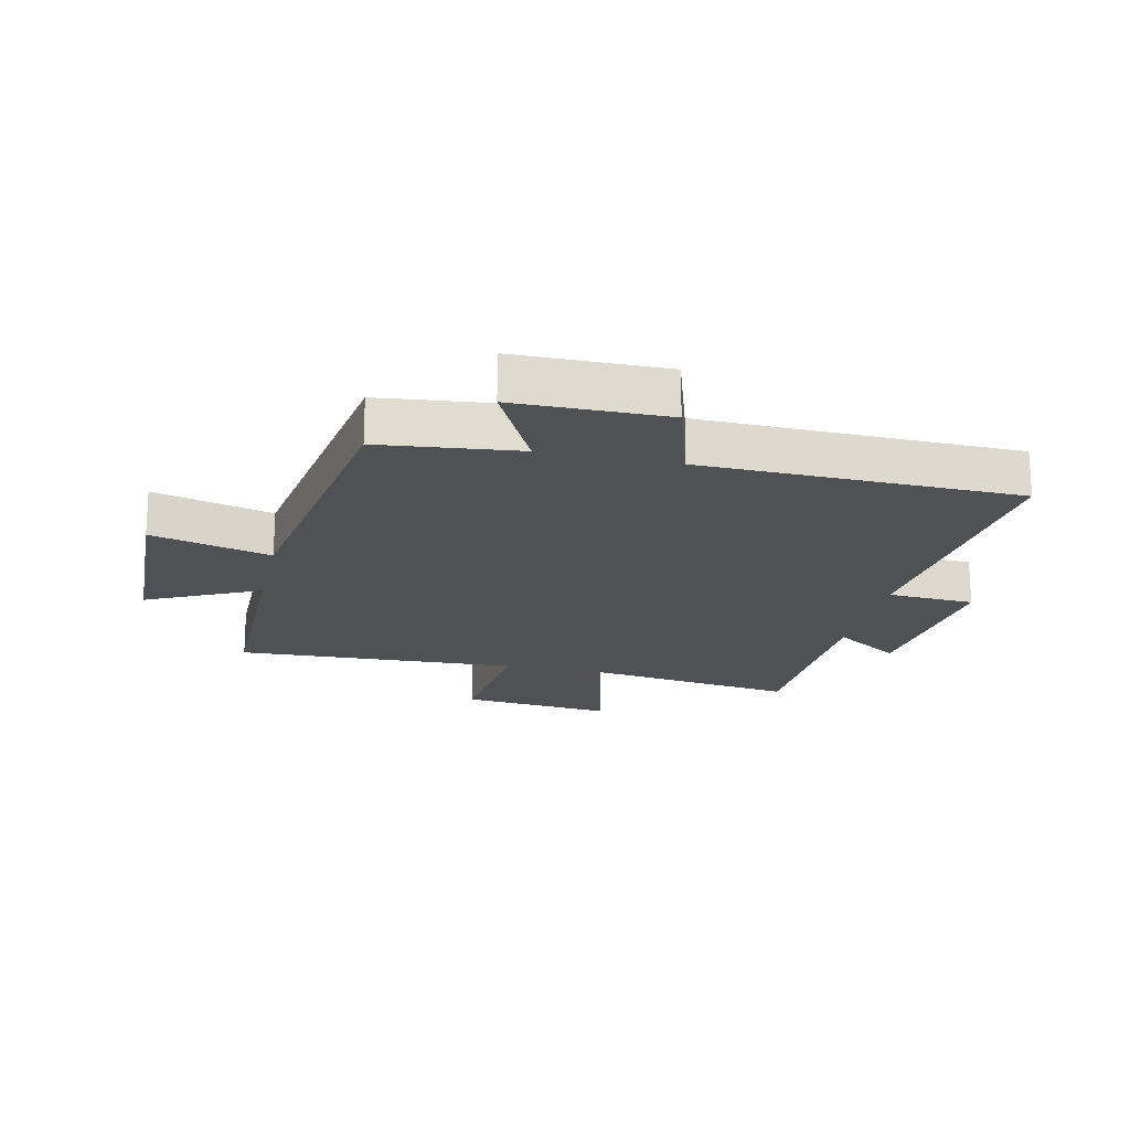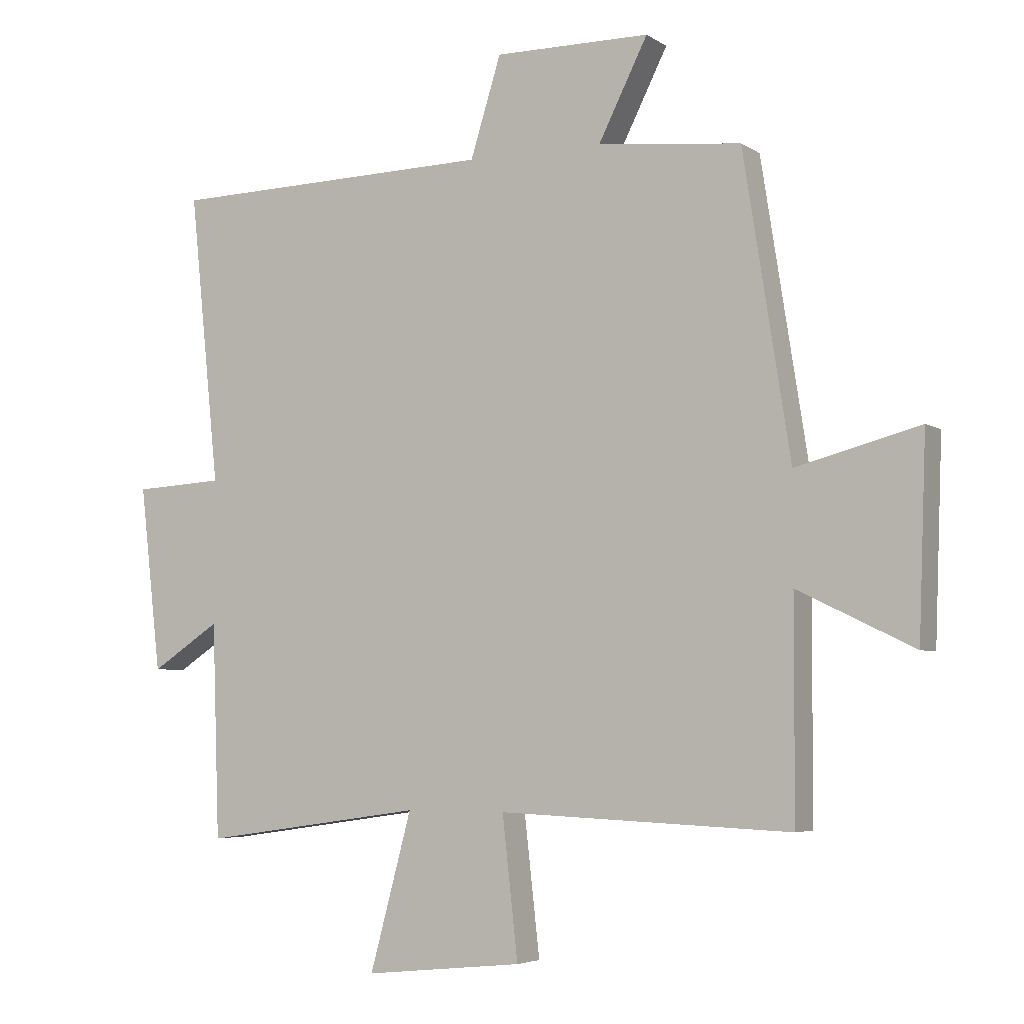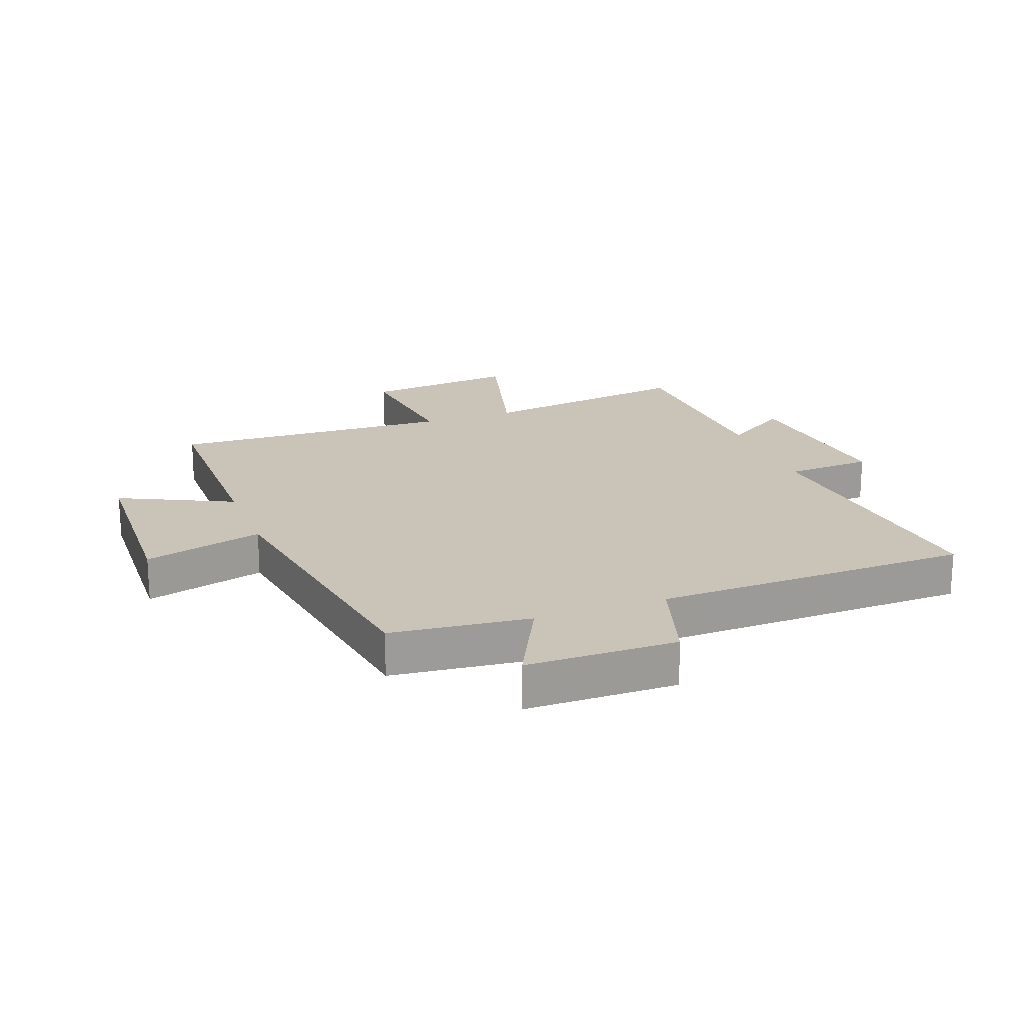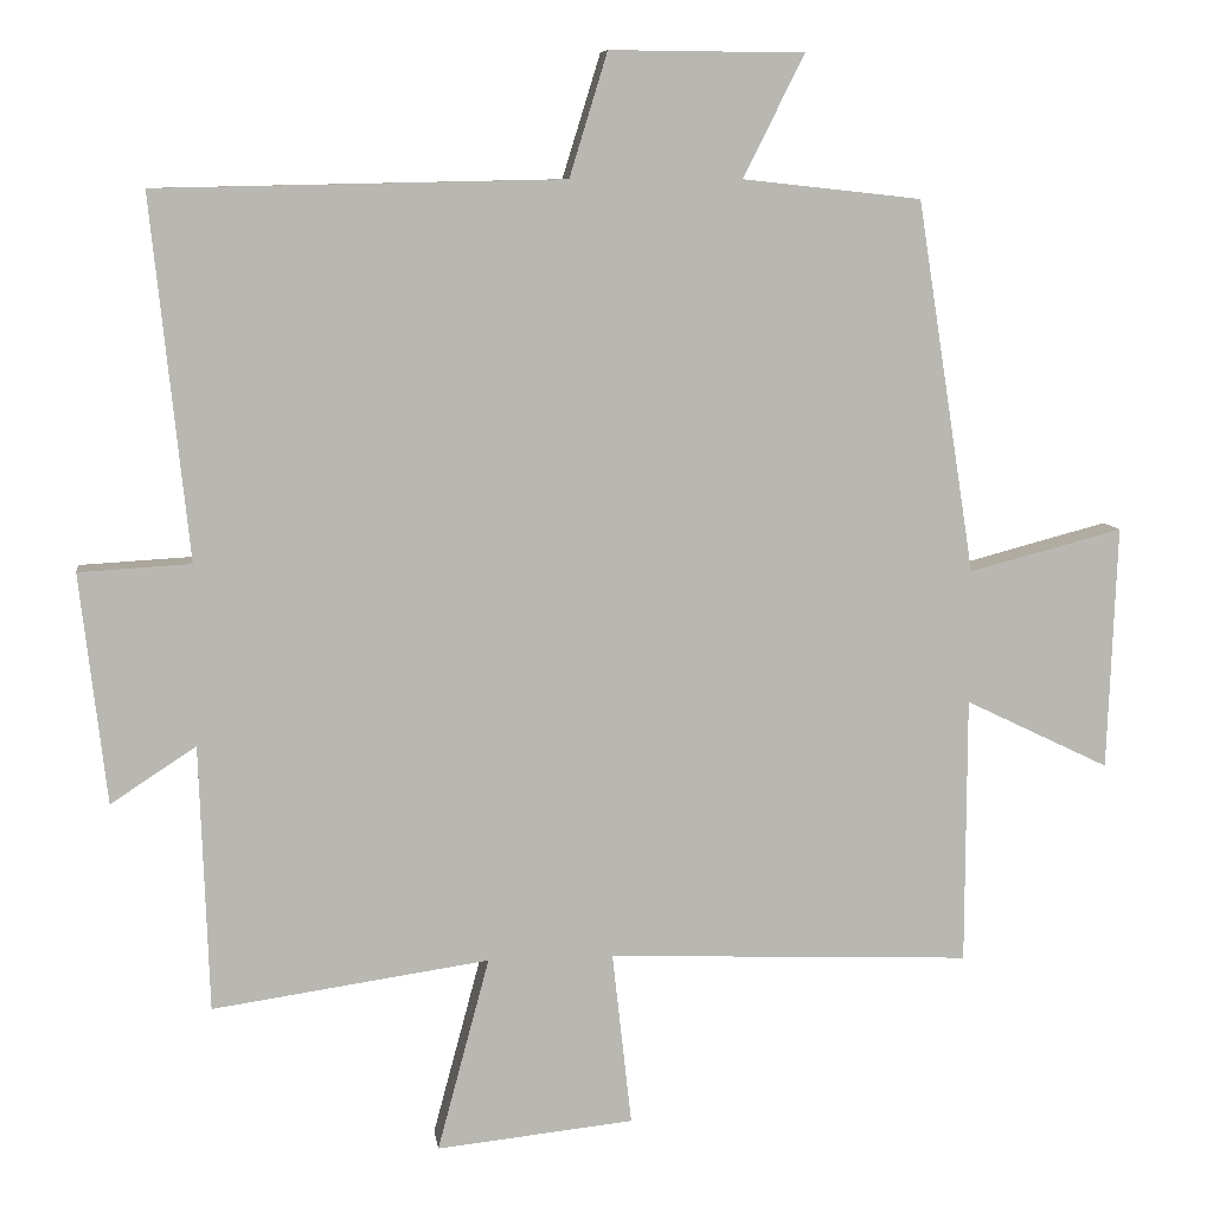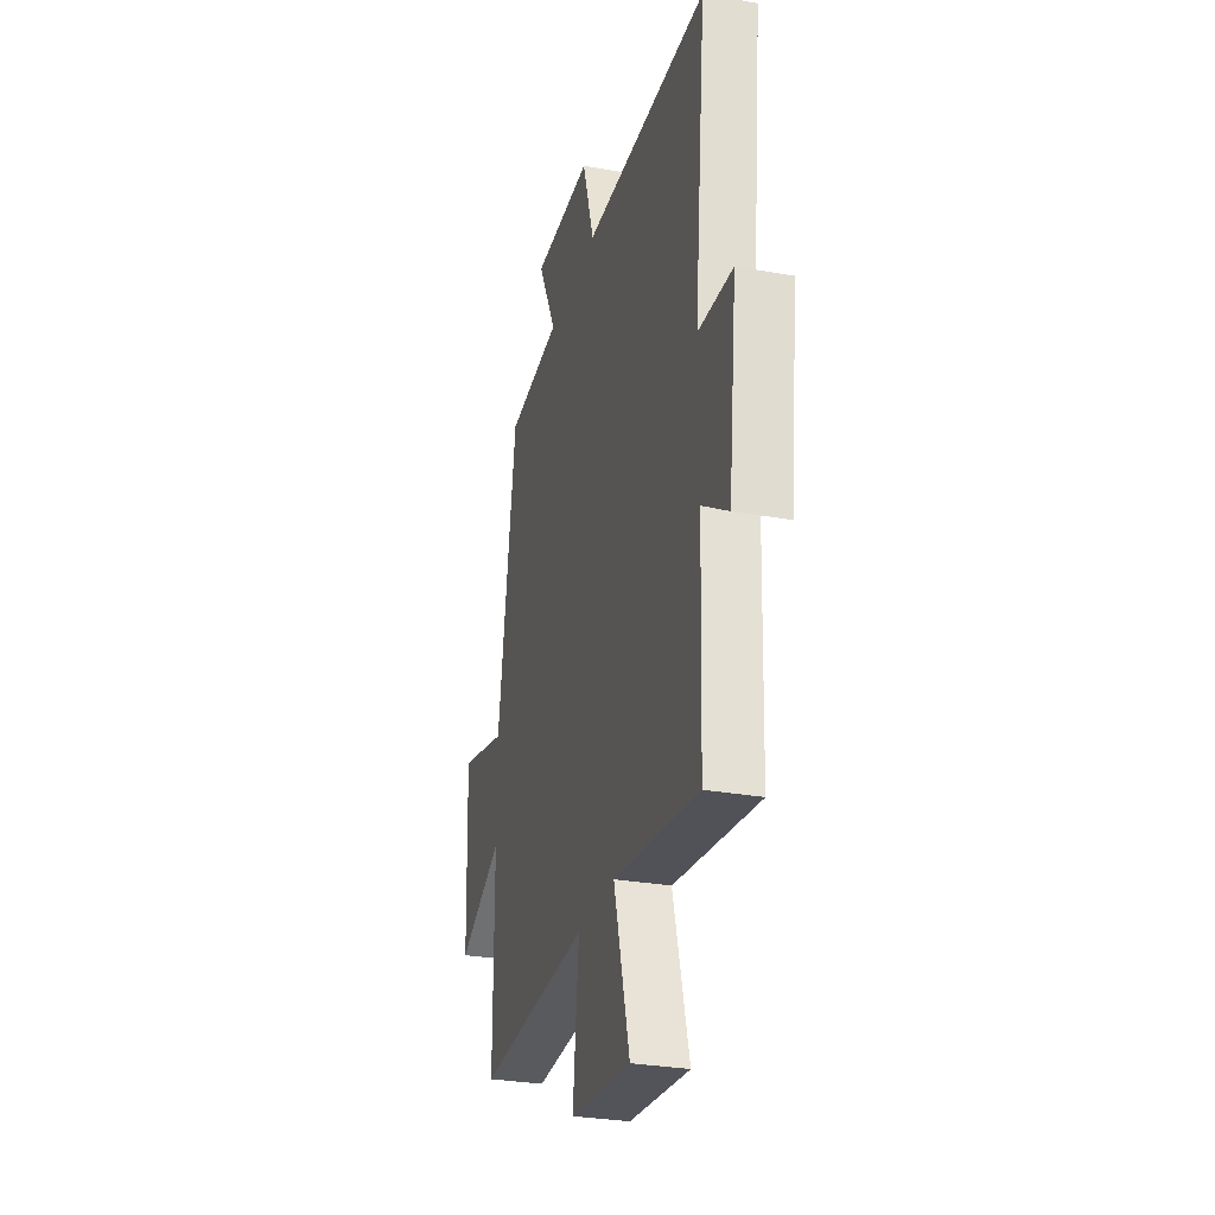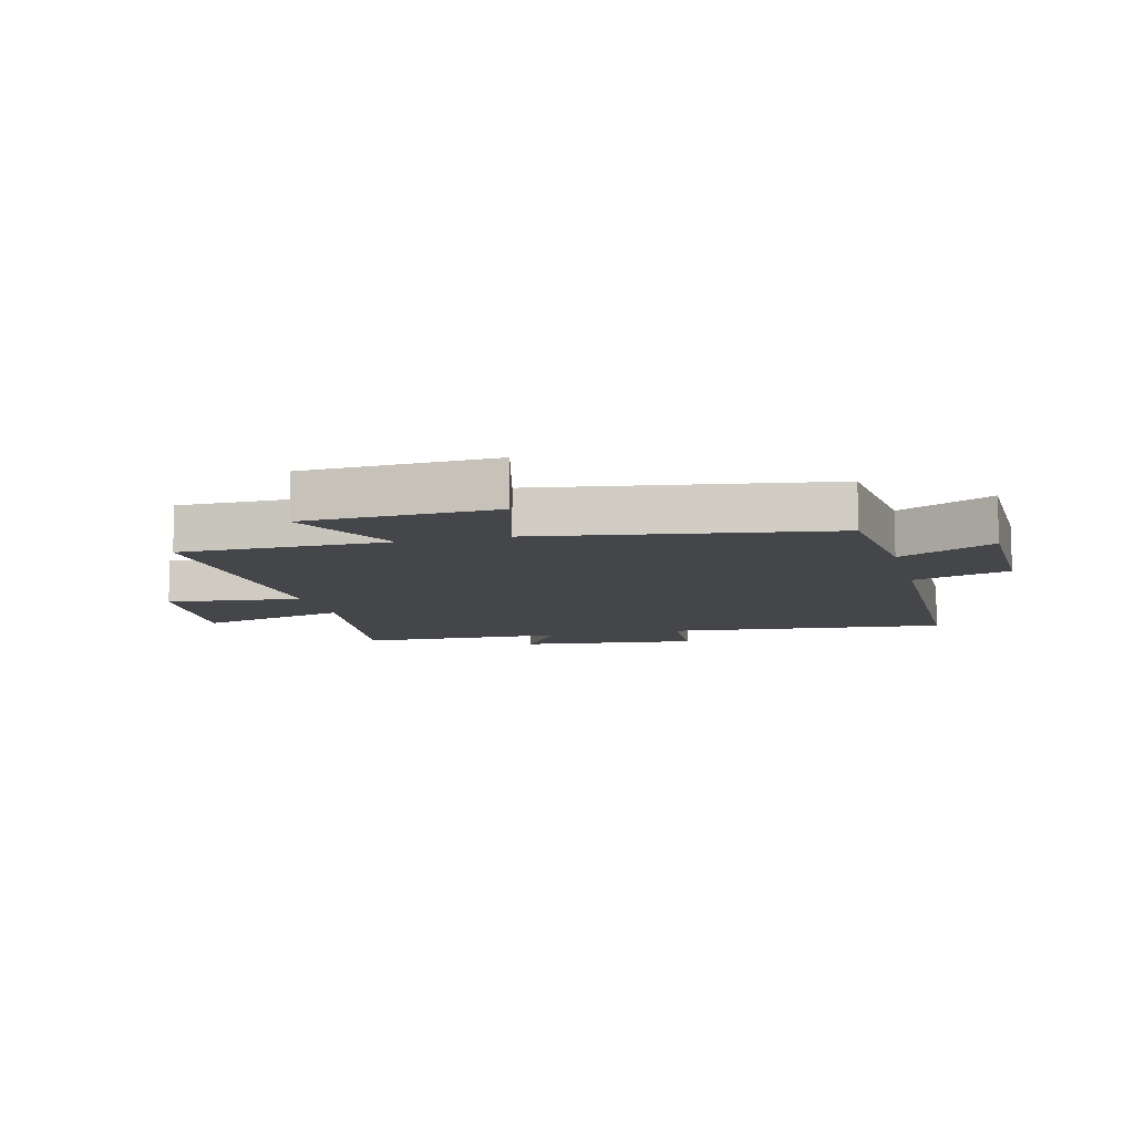
<metadata>
{"format":"obj","ext":"obj","renderer":"f3d","projection":"perspective","resolution":1024,"background":"white","views":[{"elev":-19.5,"azim":-12.5,"up":"+Y"},{"elev":-4.8,"azim":-151.7,"up":"+Z"},{"elev":20.0,"azim":-20.5,"up":"+Y"},{"elev":8.4,"azim":172.2,"up":"+Z"},{"elev":-29.4,"azim":75.0,"up":"+Z"},{"elev":-9.5,"azim":-75.6,"up":"+Y"}]}
</metadata>
<code>
v -0.499 0.07 -0.52
v -0.5 0.07 -0.176
v -0.686 0.07 -0.266
v -0.698 0.07 0.048
v -0.5 0.07 -0.004
v -0.425 0.07 0.475
v -0.195 0.07 0.5
v -0.274 0.07 0.657
v -0.024 0.07 0.659
v 0.025 0.07 0.5
v 0.548 0.07 0.489
v 0.5 0.07 0.024
v 0.644 0.07 0.016
v 0.61 0.07 -0.28
v 0.5 0.07 -0.208
v 0.488 0.07 -0.551
v 0.132 0.07 -0.5
v 0.199 0.07 -0.75
v -0.055 0.07 -0.724
v -0.03 0.07 -0.5
v -0.499 0 -0.52
v -0.5 0 -0.176
v -0.686 0 -0.266
v -0.698 0 0.048
v -0.5 0 -0.004
v -0.425 0 0.475
v -0.195 0 0.5
v -0.274 0 0.657
v -0.024 0 0.659
v 0.025 0 0.5
v 0.548 0 0.489
v 0.5 0 0.024
v 0.644 0 0.016
v 0.61 0 -0.28
v 0.5 0 -0.208
v 0.488 0 -0.551
v 0.132 0 -0.5
v 0.199 0 -0.75
v -0.055 0 -0.724
v -0.03 0 -0.5
f 17 18 19 20
f 15 16 17
f 15 17 20
f 12 13 14 15
f 12 15 20 1
f 10 11 12 1
f 7 8 9 10
f 5 6 7 10
f 2 3 4 5
f 1 2 5 10
f 40 39 38 37
f 37 36 35
f 40 37 35
f 35 34 33 32
f 21 40 35 32
f 21 32 31 30
f 30 29 28 27
f 30 27 26 25
f 25 24 23 22
f 30 25 22 21
f 1 21 22 2
f 2 22 23 3
f 3 23 24 4
f 4 24 25 5
f 5 25 26 6
f 6 26 27 7
f 7 27 28 8
f 8 28 29 9
f 9 29 30 10
f 10 30 31 11
f 11 31 32 12
f 12 32 33 13
f 13 33 34 14
f 14 34 35 15
f 15 35 36 16
f 16 36 37 17
f 17 37 38 18
f 18 38 39 19
f 19 39 40 20
f 20 40 21 1

</code>
